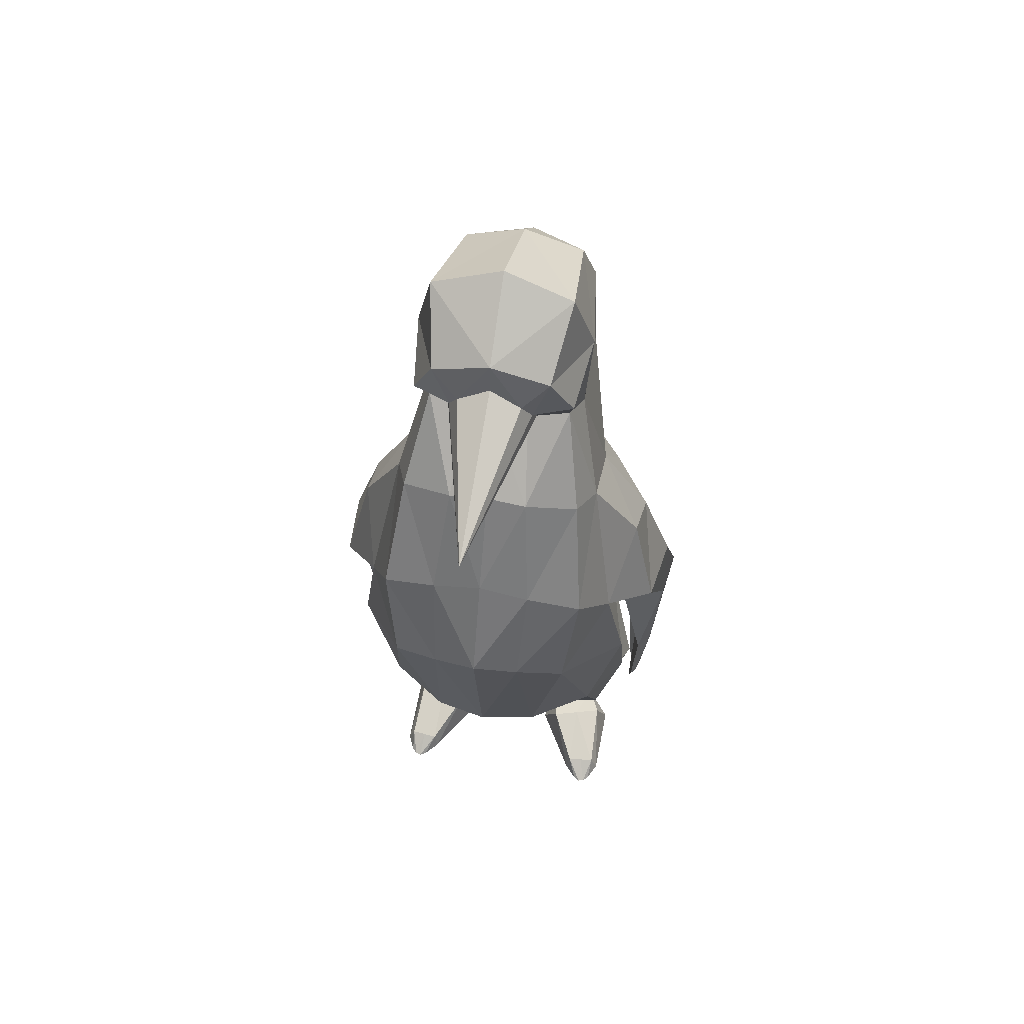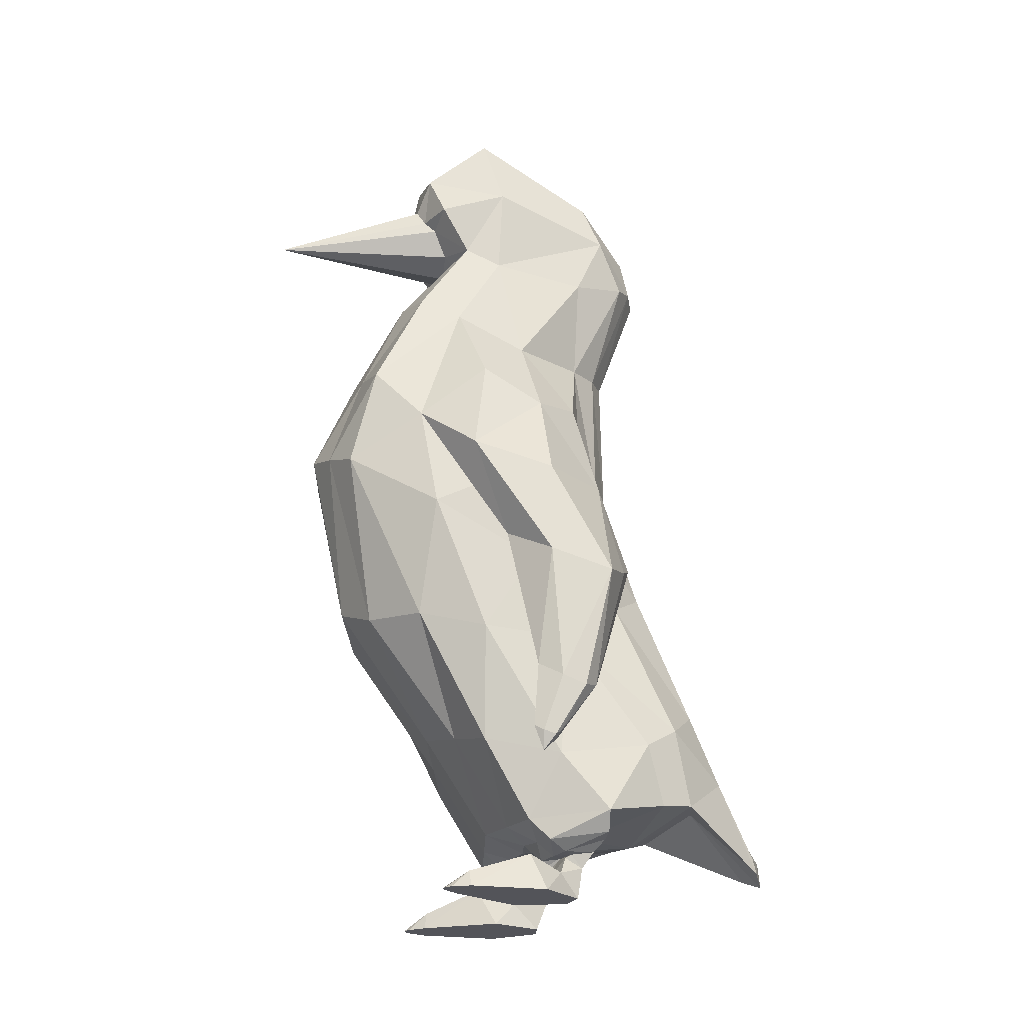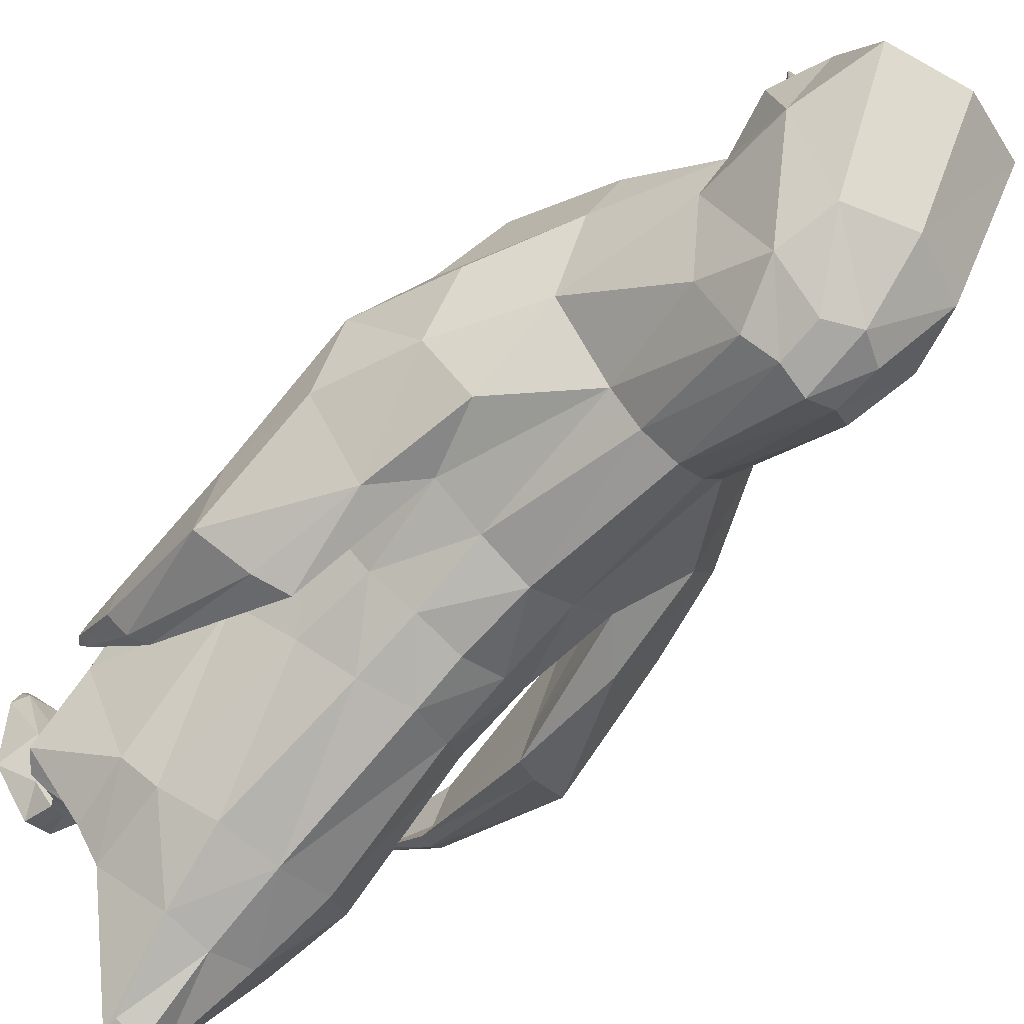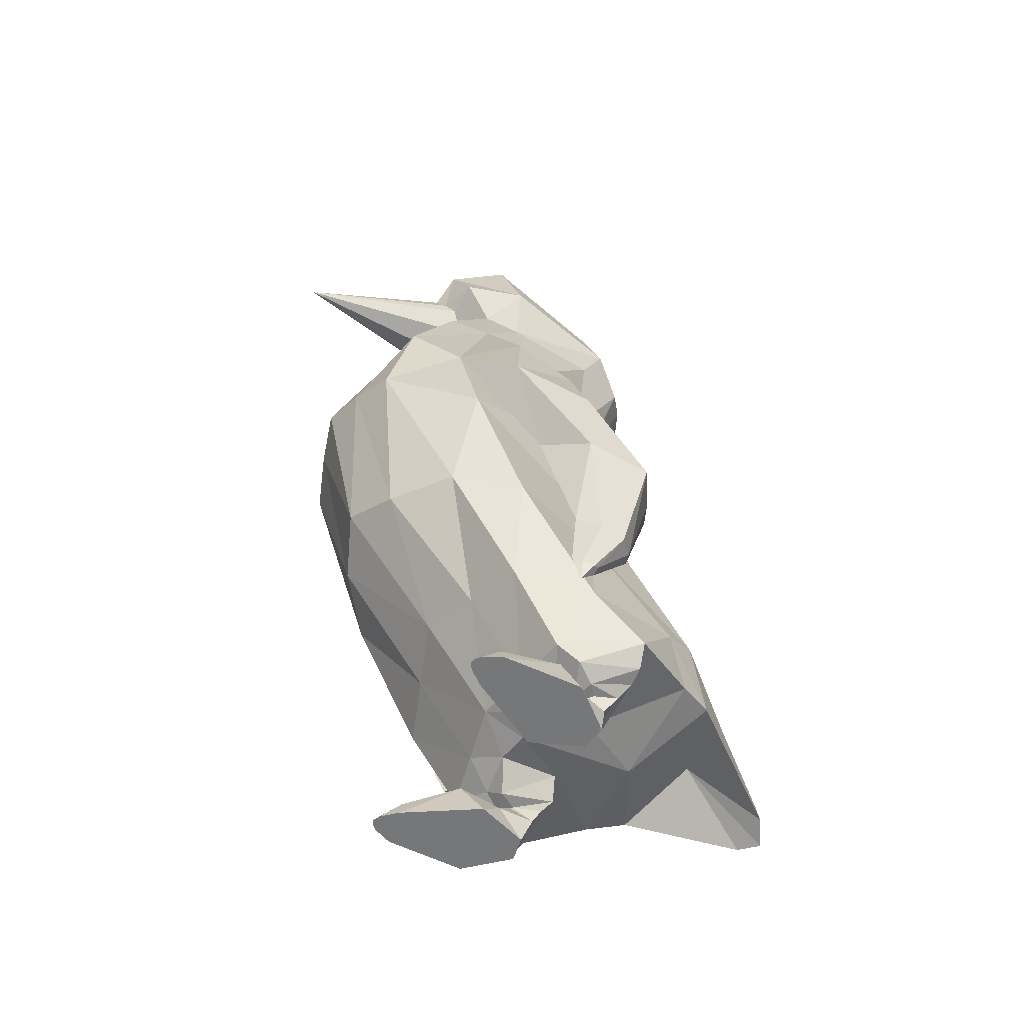
<metadata>
{"format":"obj","ext":"obj","renderer":"f3d","projection":"perspective","resolution":1024,"background":"white","views":[{"elev":55.9,"azim":-169.7,"up":"+Z"},{"elev":-23.8,"azim":-103.1,"up":"+Z"},{"elev":-53.5,"azim":-43.9,"up":"+Y"},{"elev":-57.0,"azim":-116.8,"up":"+Z"}]}
</metadata>
<code>
o Cube
v 0.3326 -0.1704 4.128
v 0.4344 -0.1018 3.481
v 0.385 0.5192 4.497
v 0.4501 0.4315 3.564
v 0 -0.1622 4.246
v 0 0.4679 4.604
v 0.3201 0.87 4.212
v 0.3957 0.6285 3.683
v 0 0.7142 3.611
v 0 0.8826 4.307
v 0.1619 -0.4725 3.842
v 0.2969 -0.4235 3.568
v 0 -0.4715 3.926
v 0.1742 0.9242 4.054
v 0.1824 0.7355 3.74
v 0 0.7091 3.681
v 0 0.897 4.134
v 0 1.781 3.761
v 0.396 -0.2677 3.847
v 0.4874 0.4148 4.068
v 0.4393 0.7941 3.945
v 0.1547 -0.5253 3.626
v 0 -0.5856 3.608
v 0.2473 0.8176 3.887
v 0.5817 0.3113 2.884
v 0.5812 0.7137 3.075
v 0.6144 0.03941 0.9826
v 0 1.023 3.307
v 0.4991 0.9357 3.205
v 0.1712 -0.2601 2.934
v 0.3166 -0.09954 2.916
v 0.8113 0.5816 0.9456
v 0 -0.3533 2.963
v 0.6487 0.4032 2.007
v 0.7238 0.9664 2.3
v 0 1.283 2.769
v 0.5752 1.225 2.61
v 0.2589 -0.2432 2.125
v 0.5025 -0.08017 2.112
v 0 -0.3683 2.136
v 0 1.303 1.234
v 0.6283 0.9357 1.056
v 0.2517 -0.4953 1.388
v 0.4585 -0.2951 1.241
v 0 -0.5634 1.475
v 0.6315 0.2597 1.473
v 0.5058 1.356 2.053
v 0.4394 -0.2126 1.656
v 0 -0.4582 1.743
v 0.817 0.8806 1.701
v 0 1.515 2.235
v 0.2456 -0.3811 1.735
v 0.6308 -0.4276 0.3526
v 0.7815 0.133 0.2278
v 0 0.7651 0.4822
v 0.6511 0.5494 0.32
v 0.305 -0.793 0.6343
v 0.5204 -0.6289 0.4822
v 0 -0.8637 0.6663
v 0.5731 -0.528 0.01109
v 0 -0.4851 -0.1016
v 0.8097 -0.1396 -0.09282
v 0 0.1744 -0.1694
v 0 0.399 -0.07138
v 0.6157 0.283 -0.1245
v 0.2401 -0.9834 0.2503
v 0.4713 -0.7258 0.04703
v 0 -0.8756 0.126
v 0 -1.042 0.2491
v 0.1301 -1.216 -0.1594
v 0.1256 -1.237 -0.2446
v 0 -1.304 -0.2996
v 0 -1.291 -0.1565
v 0.6191 -0.1575 -0.2178
v 0.2879 -0.1585 -0.2279
v 0.3139 0.1385 -0.2875
v 0.5719 0.06243 -0.2854
v 0.5424 -0.1109 -0.2755
v 0.3404 -0.1136 -0.2755
v 0.3781 0.04218 -0.2849
v 0.5079 0.01158 -0.2873
v 0.5057 -0.02476 -0.5366
v 0.3641 -0.000154 -0.5366
v 0.3219 0.1494 -0.4019
v 0.5652 0.08783 -0.4072
v 0.7012 0.1998 -0.5366
v 0.257 0.277 -0.5366
v 0.3522 0.372 -0.3234
v 0.644 0.2823 -0.3298
v 0.4926 -0.05549 -0.36
v 0.4951 0.04269 -0.3057
v 0.3774 0.05756 -0.3004
v 0.3574 -0.06698 -0.3625
v 0.696 0.6292 -0.5366
v 0.4835 0.6661 -0.5366
v 0.5022 0.6506 -0.4448
v 0.6595 0.6334 -0.4463
v 0.642 0.1662 -0.2382
v 0.174 0.2082 -0.1661
v 0.7177 -0.1556 -0.1965
v 0.2018 -0.1287 -0.1197
v 0.651 0.73 -0.5366
v 0.554 0.7469 -0.5366
v 0.5893 0.7678 -0.5366
v 0.6214 0.7596 -0.5366
v 0.844 0.2573 2.389
v 0.8243 0.5959 2.596
v 0.6303 -0.00277 2.463
v 1.008 0.2326 1.898
v 0.9574 0.683 2.038
v 0.7185 -0.132 1.907
v 0.7202 -0.0294 1.413
v 0.7829 0.4476 1.539
v 0.6361 -0.3294 1.42
v 1.048 -0.1109 1.261
v 1.015 0.236 1.376
v 0.7959 -0.2565 1.343
v 0.8561 0.05537 0.6357
v 0.8902 0.2908 0.7066
v 0.7789 -0.08362 0.654
v 0.9586 0.03047 0.5806
v 0.9574 0.165 0.6318
v 0.8657 -0.05445 0.611
v 0.8454 0.2517 0.2116
v 0.8618 0.3093 0.3495
v 0.8438 0.1711 0.2907
v 0.9032 0.1947 0.2952
v 0.8887 0.259 0.3196
v 0.8834 0.1619 0.3186
v 0.1646 0.6404 3.645
v 0.2173 1.014 3.269
v 0.2763 1.267 2.694
v 0.3025 1.178 1.105
v 0.248 1.449 2.154
v 0.3255 0.6573 0.4011
v 0.3078 0.341 -0.09795
v 0.4535 -0.158 -0.2228
v 0.4429 0.1005 -0.2865
v 0.4414 -0.1123 -0.2755
v 0.443 0.02688 -0.2861
v 0.4349 -0.01246 -0.5366
v 0.4436 0.1186 -0.4045
v 0.4791 0.2384 -0.5366
v 0.4981 0.3272 -0.3266
v 0.425 -0.06124 -0.3612
v 0.4362 0.05012 -0.3031
v 0.5897 0.6477 -0.5366
v 0.5809 0.642 -0.4456
v 0.4598 -0.1421 -0.1581
v 0.408 0.1872 -0.2022
v 0.6025 0.7385 -0.5366
v 0.6054 0.7637 -0.5366
v 0.2277 0.881 3.952
v -0.3326 -0.1704 4.128
v -0.4344 -0.1018 3.481
v -0.385 0.5192 4.497
v -0.4501 0.4315 3.564
v -0.3201 0.87 4.212
v -0.3957 0.6285 3.683
v -0.1619 -0.4725 3.842
v -0.2969 -0.4235 3.568
v -0.1742 0.9242 4.054
v -0.1824 0.7355 3.74
v -0.396 -0.2677 3.847
v -0.4874 0.4148 4.068
v -0.4393 0.7941 3.945
v -0.1547 -0.5253 3.626
v -0.2473 0.8176 3.887
v -0.5817 0.3113 2.884
v -0.5812 0.7137 3.075
v -0.6144 0.03941 0.9826
v -0.4991 0.9357 3.205
v -0.1712 -0.2601 2.934
v -0.3166 -0.09954 2.916
v -0.8113 0.5816 0.9456
v -0.6487 0.4032 2.007
v -0.7238 0.9664 2.3
v -0.5752 1.225 2.61
v -0.2589 -0.2432 2.125
v -0.5025 -0.08017 2.112
v -0.6283 0.9357 1.056
v -0.2517 -0.4953 1.388
v -0.4585 -0.2951 1.241
v -0.6315 0.2597 1.473
v -0.5058 1.356 2.053
v -0.4394 -0.2126 1.656
v -0.817 0.8806 1.701
v -0.2456 -0.3811 1.735
v -0.6308 -0.4276 0.3526
v -0.7815 0.133 0.2278
v -0.6511 0.5494 0.32
v -0.305 -0.793 0.6343
v -0.5204 -0.6289 0.4822
v -0.5731 -0.528 0.01109
v -0.8097 -0.1396 -0.09282
v -0.6157 0.283 -0.1245
v -0.2401 -0.9834 0.2503
v -0.4713 -0.7258 0.04703
v -0.1301 -1.216 -0.1594
v -0.1256 -1.237 -0.2446
v -0.6191 -0.1575 -0.2178
v -0.2879 -0.1585 -0.2279
v -0.3139 0.1385 -0.2875
v -0.5719 0.06243 -0.2854
v -0.5424 -0.1109 -0.2755
v -0.3404 -0.1136 -0.2755
v -0.3781 0.04218 -0.2849
v -0.5079 0.01158 -0.2873
v -0.5057 -0.02476 -0.5366
v -0.3641 -0.000154 -0.5366
v -0.3219 0.1494 -0.4019
v -0.5652 0.08783 -0.4072
v -0.7012 0.1998 -0.5366
v -0.257 0.277 -0.5366
v -0.3522 0.372 -0.3234
v -0.644 0.2823 -0.3298
v -0.4926 -0.05549 -0.36
v -0.4951 0.04269 -0.3057
v -0.3774 0.05756 -0.3004
v -0.3574 -0.06698 -0.3625
v -0.696 0.6292 -0.5366
v -0.4835 0.6661 -0.5366
v -0.5022 0.6506 -0.4448
v -0.6595 0.6334 -0.4463
v -0.642 0.1662 -0.2382
v -0.174 0.2082 -0.1661
v -0.7177 -0.1556 -0.1965
v -0.2018 -0.1287 -0.1197
v -0.651 0.73 -0.5366
v -0.554 0.7469 -0.5366
v -0.5893 0.7678 -0.5366
v -0.6214 0.7596 -0.5366
v -0.844 0.2573 2.389
v -0.8243 0.5959 2.596
v -0.6303 -0.00277 2.463
v -1.008 0.2326 1.898
v -0.9574 0.683 2.038
v -0.7185 -0.132 1.907
v -0.7202 -0.0294 1.413
v -0.7829 0.4476 1.539
v -0.6361 -0.3294 1.42
v -1.048 -0.1109 1.261
v -1.015 0.236 1.376
v -0.7959 -0.2565 1.343
v -0.8561 0.05537 0.6357
v -0.8902 0.2908 0.7066
v -0.7789 -0.08362 0.654
v -0.9586 0.03047 0.5806
v -0.9574 0.165 0.6318
v -0.8657 -0.05445 0.611
v -0.8454 0.2517 0.2116
v -0.8618 0.3093 0.3495
v -0.8438 0.1711 0.2907
v -0.9032 0.1947 0.2952
v -0.8887 0.259 0.3196
v -0.8834 0.1619 0.3186
v -0.1646 0.6404 3.645
v -0.2173 1.014 3.269
v -0.2763 1.267 2.694
v -0.3025 1.178 1.105
v -0.248 1.449 2.154
v -0.3255 0.6573 0.4011
v -0.3078 0.341 -0.09795
v -0.4535 -0.158 -0.2228
v -0.4429 0.1005 -0.2865
v -0.4414 -0.1123 -0.2755
v -0.443 0.02688 -0.2861
v -0.4349 -0.01246 -0.5366
v -0.4436 0.1186 -0.4045
v -0.4791 0.2384 -0.5366
v -0.4981 0.3272 -0.3266
v -0.425 -0.06124 -0.3612
v -0.4362 0.05012 -0.3031
v -0.5897 0.6477 -0.5366
v -0.5809 0.642 -0.4456
v -0.4598 -0.1421 -0.1581
v -0.408 0.1872 -0.2022
v -0.6025 0.7385 -0.5366
v -0.6054 0.7637 -0.5366
v -0.2277 0.881 3.952
f 8 131 130
f 26 37 29
f 29 132 131
f 8 26 29
f 50 42 47
f 42 135 133
f 47 133 134
f 37 134 132
f 35 47 37
f 54 65 56
f 56 136 135
f 32 56 42
f 98 138 150
f 137 79 139
f 100 77 98
f 101 76 75
f 149 75 137
f 77 78 81
f 75 80 79
f 138 81 140
f 62 149 100
f 63 99 101
f 62 98 65
f 65 150 136
f 136 99 64
f 138 80 76
f 149 74 100
f 137 78 74
f 150 76 99
f 135 64 55
f 132 51 36
f 134 41 51
f 133 55 41
f 131 36 28
f 9 131 28
f 8 29 131
f 26 35 37
f 29 37 132
f 8 4 26
f 50 32 42
f 42 56 135
f 47 42 133
f 37 47 134
f 35 50 47
f 54 62 65
f 56 65 136
f 32 54 56
f 98 77 138
f 137 75 79
f 100 74 77
f 101 99 76
f 149 101 75
f 77 74 78
f 75 76 80
f 138 77 81
f 62 101 149
f 63 64 99
f 62 100 98
f 65 98 150
f 136 150 99
f 138 140 80
f 149 137 74
f 137 139 78
f 150 138 76
f 135 136 64
f 132 134 51
f 134 133 41
f 133 135 55
f 131 132 36
f 9 130 131
f 159 257 258
f 170 172 178
f 172 258 259
f 159 172 170
f 187 185 181
f 181 260 262
f 185 261 260
f 178 259 261
f 177 178 185
f 190 191 196
f 191 262 263
f 175 181 191
f 225 277 265
f 264 266 206
f 227 225 204
f 228 202 203
f 276 264 202
f 204 208 205
f 202 206 207
f 265 267 208
f 195 227 276
f 63 228 226
f 195 196 225
f 196 263 277
f 263 64 226
f 265 203 207
f 276 227 201
f 264 201 205
f 277 226 203
f 262 55 64
f 259 36 51
f 261 51 41
f 260 41 55
f 258 28 36
f 9 28 258
f 159 258 172
f 170 178 177
f 172 259 178
f 159 170 157
f 187 181 175
f 181 262 191
f 185 260 181
f 178 261 185
f 177 185 187
f 190 196 195
f 191 263 196
f 175 191 190
f 225 265 204
f 264 206 202
f 227 204 201
f 228 203 226
f 276 202 228
f 204 205 201
f 202 207 203
f 265 208 204
f 195 276 228
f 63 226 64
f 195 225 227
f 196 277 225
f 263 226 277
f 265 207 267
f 276 201 264
f 264 205 266
f 277 203 265
f 262 64 263
f 259 51 261
f 261 41 260
f 260 55 262
f 258 36 259
f 9 258 257
f 20 8 21
f 20 1 19
f 1 13 11
f 2 31 25
f 3 5 1
f 10 14 17
f 3 10 6
f 4 25 26
f 11 23 22
f 22 33 30
f 19 11 22
f 130 15 8
f 8 24 21
f 14 153 18
f 17 14 18
f 21 24 153
f 19 12 2
f 4 19 2
f 20 7 3
f 18 24 15
f 35 107 110
f 30 40 38
f 12 30 31
f 48 43 44
f 46 32 50
f 46 44 27
f 25 107 26
f 31 38 39
f 44 57 58
f 27 54 32
f 27 58 53
f 52 45 43
f 40 52 38
f 39 46 34
f 34 50 35
f 38 48 39
f 53 67 60
f 59 66 57
f 43 59 57
f 60 61 101
f 61 67 68
f 68 71 72
f 58 66 67
f 53 62 54
f 71 73 72
f 66 71 67
f 69 70 66
f 90 85 91
f 85 144 142
f 93 84 83
f 91 142 146
f 145 83 141
f 89 94 97
f 83 143 141
f 85 86 89
f 84 87 83
f 139 93 145
f 140 91 146
f 80 93 79
f 81 90 91
f 148 105 152
f 88 95 87
f 144 97 148
f 143 95 147
f 151 104 152
f 147 103 151
f 97 102 105
f 96 103 95
f 106 111 109
f 106 110 107
f 109 116 110
f 110 113 35
f 39 108 31
f 25 108 106
f 115 122 116
f 116 119 113
f 34 113 112
f 39 112 114
f 111 115 109
f 111 114 117
f 118 126 120
f 121 129 127
f 112 119 118
f 115 123 121
f 112 120 114
f 117 120 123
f 124 128 127
f 126 127 129
f 123 126 129
f 122 125 119
f 122 127 128
f 118 125 124
f 147 102 94
f 151 105 102
f 143 94 86
f 144 96 88
f 148 104 96
f 80 146 92
f 139 90 78
f 82 143 86
f 90 141 82
f 92 142 84
f 84 144 88
f 130 9 16
f 20 4 8
f 20 3 1
f 1 5 13
f 2 12 31
f 3 6 5
f 10 7 14
f 3 7 10
f 4 2 25
f 11 13 23
f 22 23 33
f 19 1 11
f 8 15 24
f 14 7 153
f 7 21 153
f 19 22 12
f 4 20 19
f 20 21 7
f 35 26 107
f 30 33 40
f 12 22 30
f 48 52 43
f 46 27 32
f 46 48 44
f 25 106 107
f 31 30 38
f 44 43 57
f 27 53 54
f 27 44 58
f 52 49 45
f 40 49 52
f 39 48 46
f 34 46 50
f 38 52 48
f 53 58 67
f 59 69 66
f 43 45 59
f 101 62 60
f 61 63 101
f 61 60 67
f 68 67 71
f 58 57 66
f 53 60 62
f 71 70 73
f 66 70 71
f 69 73 70
f 90 82 85
f 85 89 144
f 93 92 84
f 91 85 142
f 145 93 83
f 89 86 94
f 83 87 143
f 85 82 86
f 84 88 87
f 139 79 93
f 140 81 91
f 80 92 93
f 81 78 90
f 148 97 105
f 88 96 95
f 144 89 97
f 143 87 95
f 151 103 104
f 147 95 103
f 97 94 102
f 96 104 103
f 106 108 111
f 106 109 110
f 109 115 116
f 110 116 113
f 39 111 108
f 25 31 108
f 115 121 122
f 116 122 119
f 34 35 113
f 39 34 112
f 111 117 115
f 111 39 114
f 118 124 126
f 121 123 129
f 112 113 119
f 115 117 123
f 112 118 120
f 117 114 120
f 124 125 128
f 126 124 127
f 123 120 126
f 122 128 125
f 122 121 127
f 118 119 125
f 147 151 102
f 151 152 105
f 143 147 94
f 144 148 96
f 148 152 104
f 80 140 146
f 139 145 90
f 82 141 143
f 90 145 141
f 92 146 142
f 84 142 144
f 18 15 16
f 15 130 16
f 165 166 159
f 165 164 154
f 154 160 13
f 155 169 174
f 156 154 5
f 10 17 162
f 156 6 10
f 157 170 169
f 160 167 23
f 167 173 33
f 164 167 160
f 257 159 163
f 159 166 168
f 162 18 280
f 17 18 162
f 166 280 168
f 164 155 161
f 157 155 164
f 165 156 158
f 18 163 168
f 177 237 234
f 173 179 40
f 161 174 173
f 186 183 182
f 184 187 175
f 184 171 183
f 169 170 234
f 174 180 179
f 183 193 192
f 171 175 190
f 171 189 193
f 188 182 45
f 40 179 188
f 180 176 184
f 176 177 187
f 179 180 186
f 189 194 198
f 59 192 197
f 182 192 59
f 194 228 61
f 61 68 198
f 68 72 200
f 193 198 197
f 189 190 195
f 200 72 73
f 197 198 200
f 69 197 199
f 217 218 212
f 212 269 271
f 220 210 211
f 218 273 269
f 272 268 210
f 216 224 221
f 210 268 270
f 212 216 213
f 211 210 214
f 266 272 220
f 267 273 218
f 207 206 220
f 208 218 217
f 275 279 232
f 215 214 222
f 271 275 224
f 270 274 222
f 278 279 231
f 274 278 230
f 224 232 229
f 223 222 230
f 233 236 238
f 233 234 237
f 236 237 243
f 237 177 240
f 180 174 235
f 169 233 235
f 242 243 249
f 243 240 246
f 176 239 240
f 180 241 239
f 238 236 242
f 238 244 241
f 245 247 253
f 248 254 256
f 239 245 246
f 242 248 250
f 239 241 247
f 244 250 247
f 251 254 255
f 253 256 254
f 250 256 253
f 249 246 252
f 249 255 254
f 245 251 252
f 274 221 229
f 278 229 232
f 270 213 221
f 271 215 223
f 275 223 231
f 207 219 273
f 266 205 217
f 209 213 270
f 217 209 268
f 219 211 269
f 211 215 271
f 257 16 9
f 165 159 157
f 165 154 156
f 154 13 5
f 155 174 161
f 156 5 6
f 10 162 158
f 156 10 158
f 157 169 155
f 160 23 13
f 167 33 23
f 164 160 154
f 159 168 163
f 162 280 158
f 158 280 166
f 164 161 167
f 157 164 165
f 165 158 166
f 177 234 170
f 173 40 33
f 161 173 167
f 186 182 188
f 184 175 171
f 184 183 186
f 169 234 233
f 174 179 173
f 183 192 182
f 171 190 189
f 171 193 183
f 188 45 49
f 40 188 49
f 180 184 186
f 176 187 184
f 179 186 188
f 189 198 193
f 59 197 69
f 182 59 45
f 228 194 195
f 61 228 63
f 61 198 194
f 68 200 198
f 193 197 192
f 189 195 194
f 200 73 199
f 197 200 199
f 69 199 73
f 217 212 209
f 212 271 216
f 220 211 219
f 218 269 212
f 272 210 220
f 216 221 213
f 210 270 214
f 212 213 209
f 211 214 215
f 266 220 206
f 267 218 208
f 207 220 219
f 208 217 205
f 275 232 224
f 215 222 223
f 271 224 216
f 270 222 214
f 278 231 230
f 274 230 222
f 224 229 221
f 223 230 231
f 233 238 235
f 233 237 236
f 236 243 242
f 237 240 243
f 180 235 238
f 169 235 174
f 242 249 248
f 243 246 249
f 176 240 177
f 180 239 176
f 238 242 244
f 238 241 180
f 245 253 251
f 248 256 250
f 239 246 240
f 242 250 244
f 239 247 245
f 244 247 241
f 251 255 252
f 253 254 251
f 250 253 247
f 249 252 255
f 249 254 248
f 245 252 246
f 274 229 278
f 278 232 279
f 270 221 274
f 271 223 275
f 275 231 279
f 207 273 267
f 266 217 272
f 209 270 268
f 217 268 272
f 219 269 273
f 211 271 269
f 18 16 163
f 163 16 257
f 18 153 24
f 18 168 280

</code>
